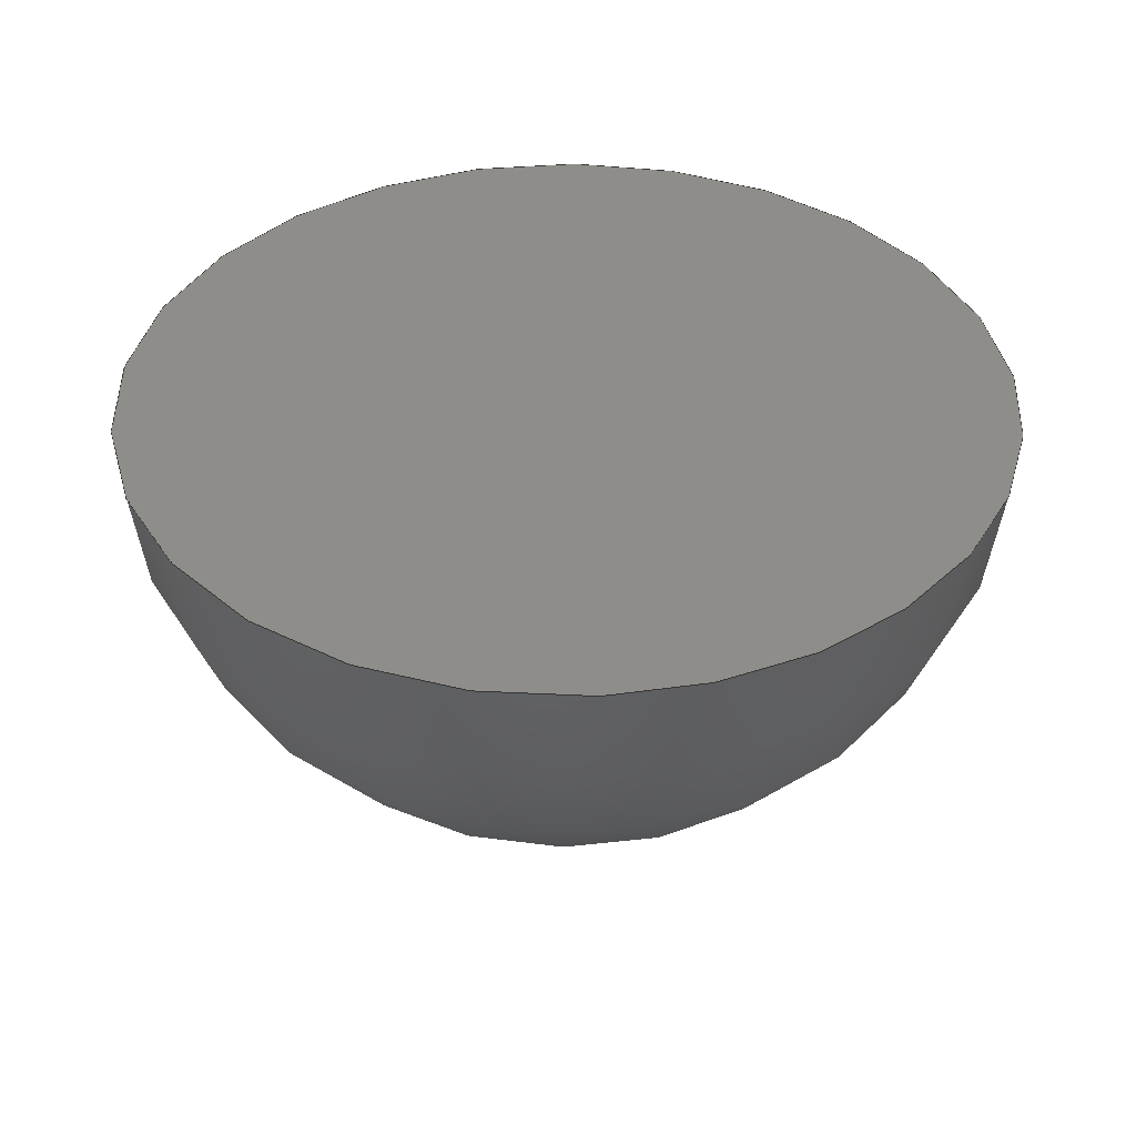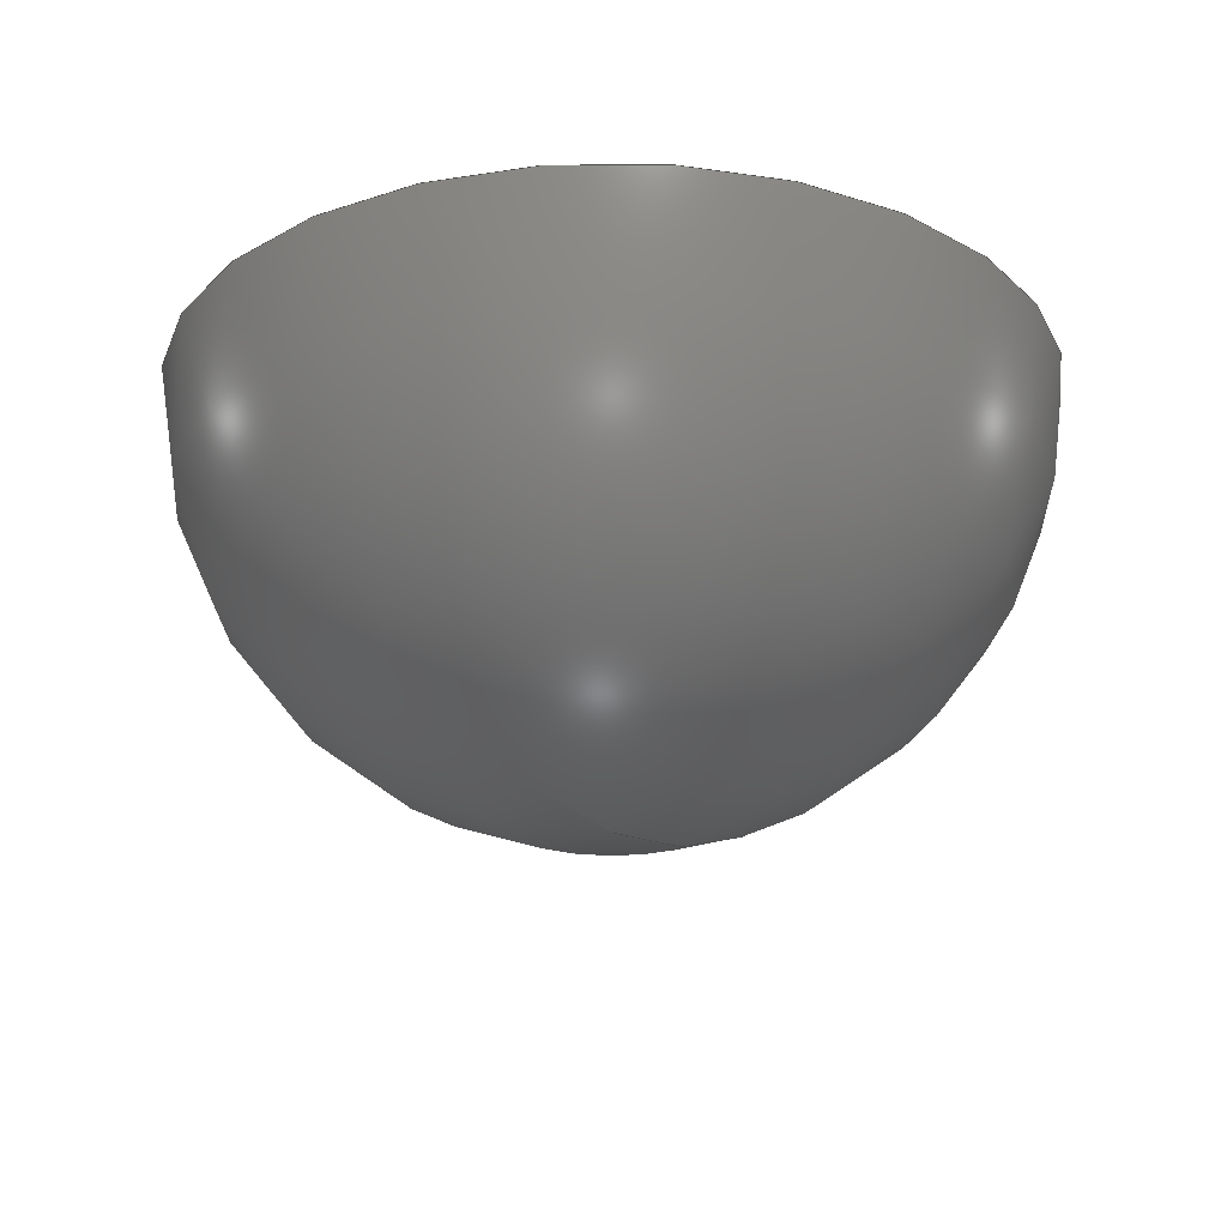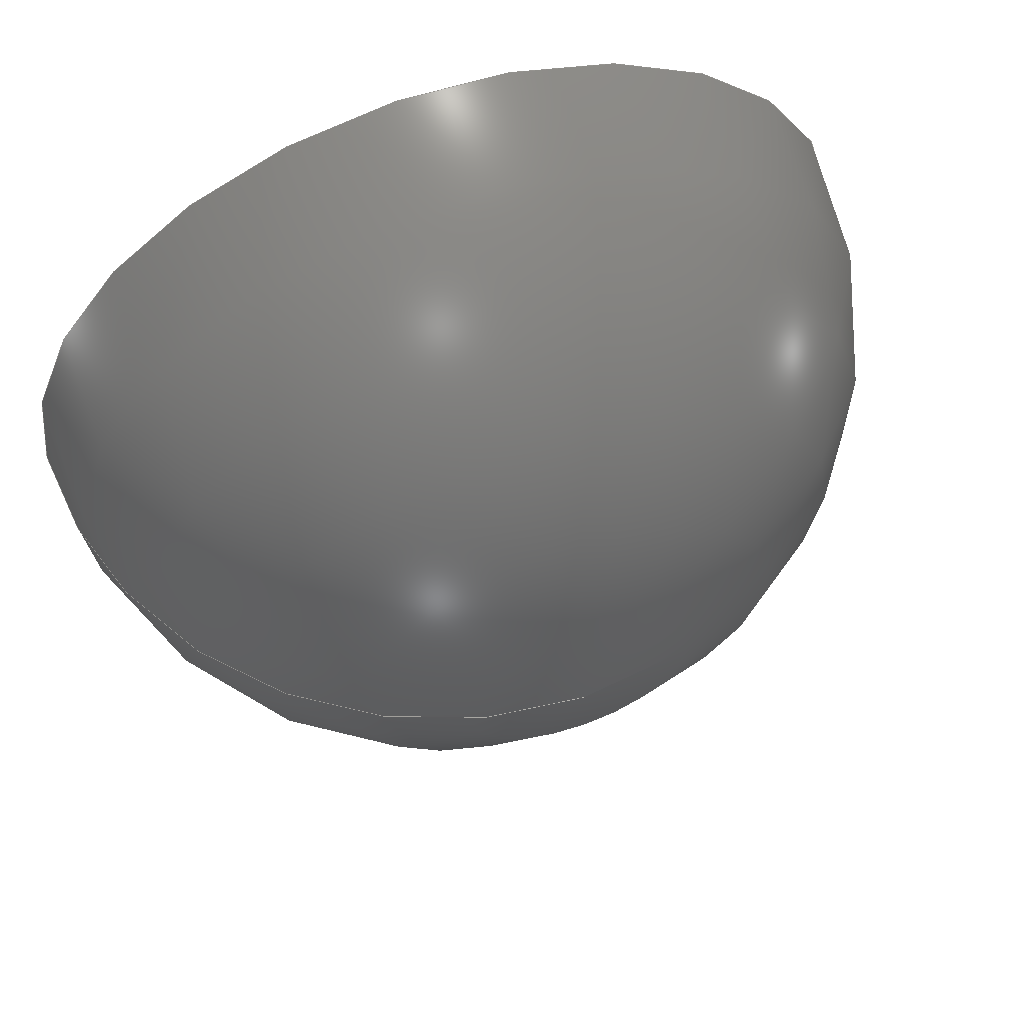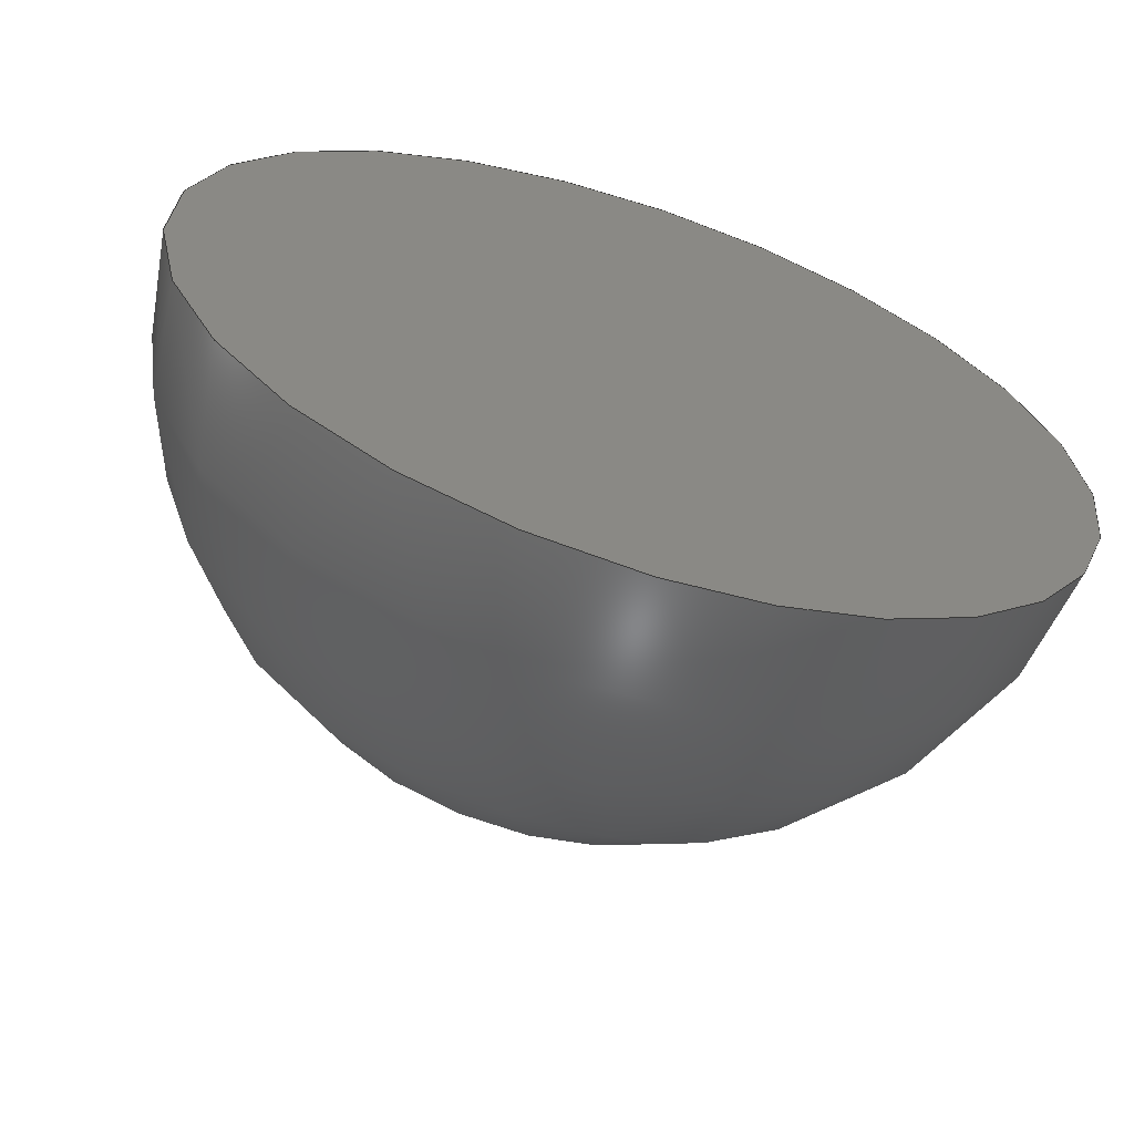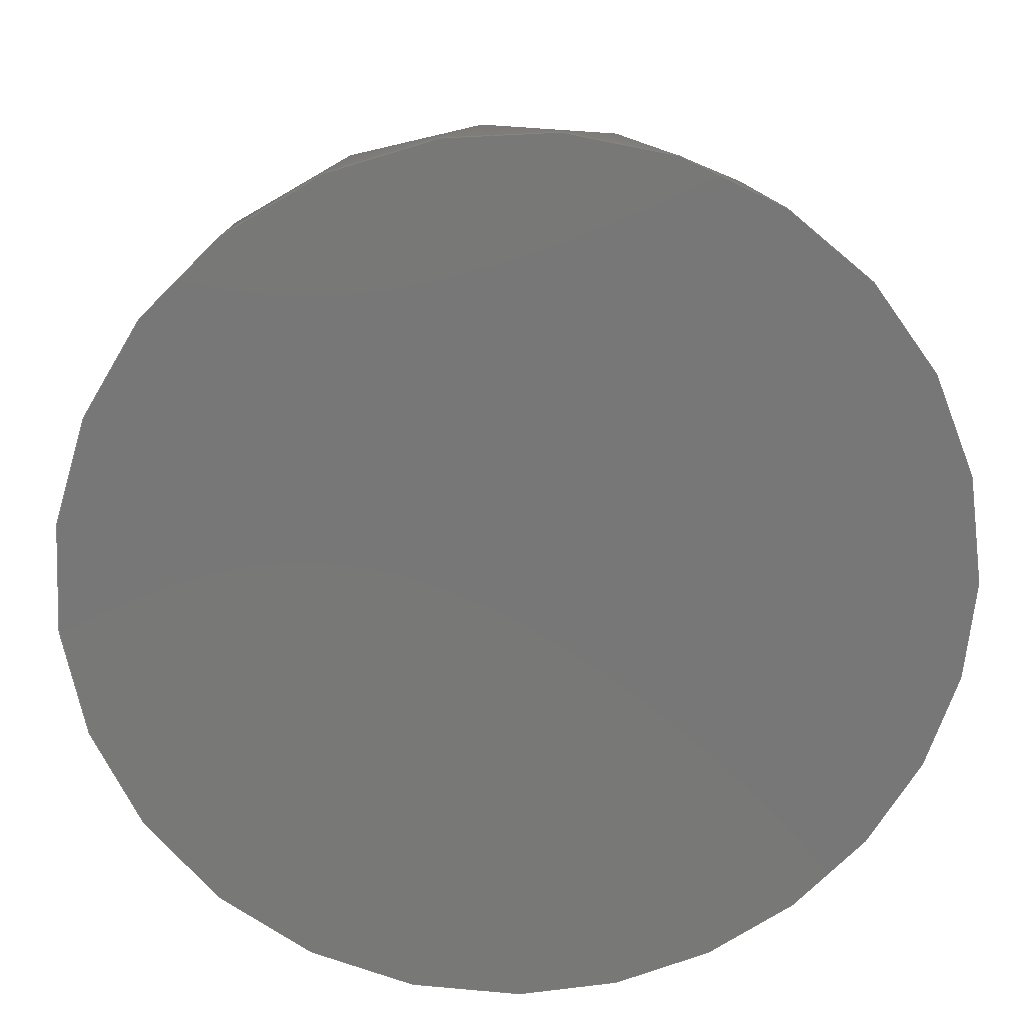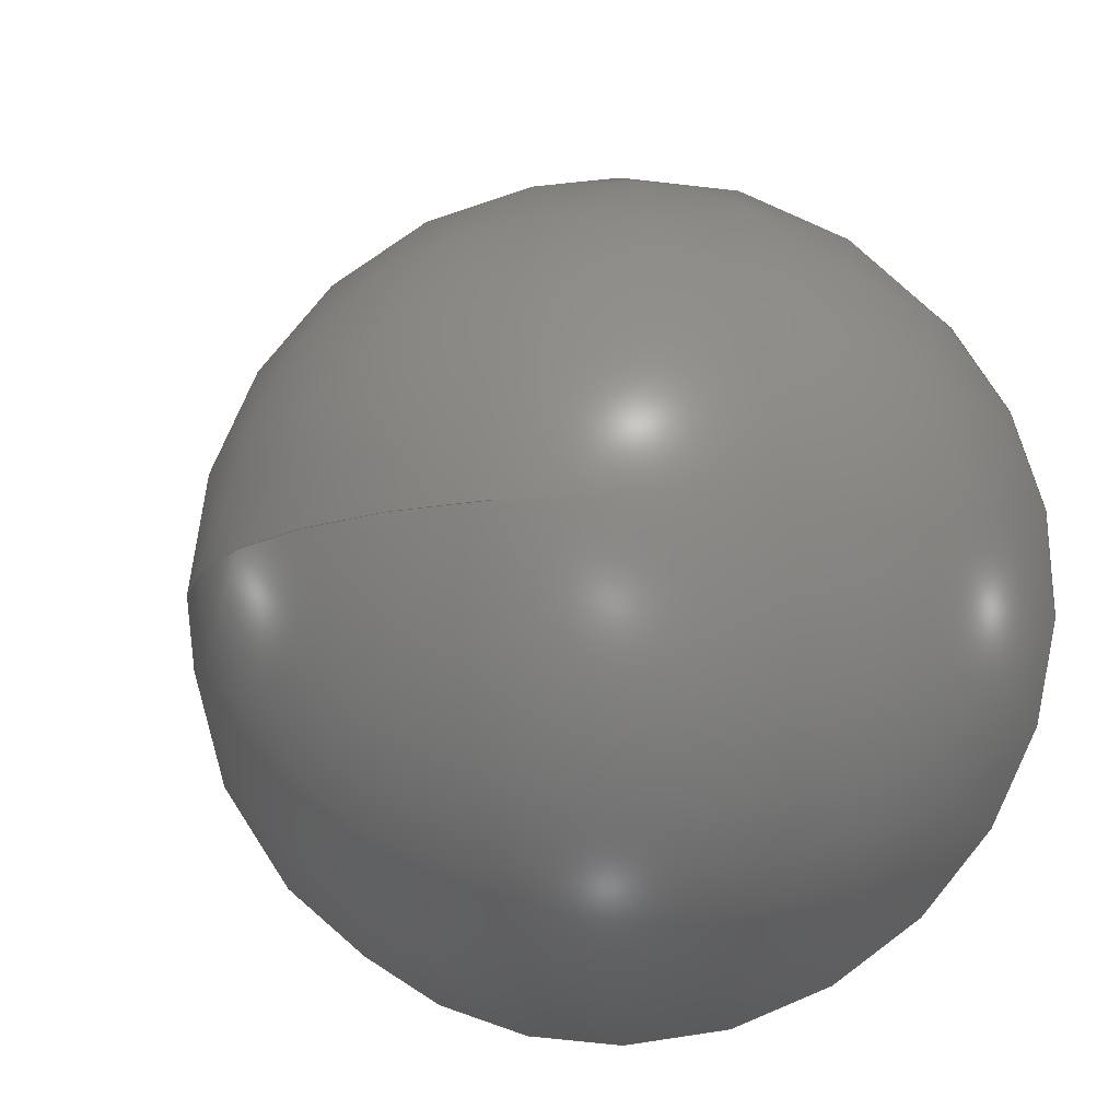
<metadata>
{"format":"step","ext":"stp","renderer":"f3d","projection":"perspective","resolution":1024,"background":"white","views":[{"elev":39.3,"azim":176.4,"up":"+Y"},{"elev":-23.4,"azim":130.8,"up":"+Y"},{"elev":62.8,"azim":-19.1,"up":"+Z"},{"elev":-63.6,"azim":162.1,"up":"+Z"},{"elev":19.9,"azim":177.8,"up":"+Z"},{"elev":-14.0,"azim":16.2,"up":"+Z"}]}
</metadata>
<code>
ISO-10303-21;
DATA;
#1=MECHANICAL_DESIGN_GEOMETRIC_PRESENTATION_REPRESENTATION(' ',(#7,#8),#6);
#2=PRODUCT_DEFINITION_CONTEXT('',#9,'design');
#3=APPLICATION_PROTOCOL_DEFINITION('INTERNATIONAL STANDARD','automotive_design',1994,#9);
#4=PRODUCT_CATEGORY_RELATIONSHIP('NONE','NONE',#10,#11);
#5=SHAPE_DEFINITION_REPRESENTATION(#12,#13);
#6= (GEOMETRIC_REPRESENTATION_CONTEXT(3)GLOBAL_UNCERTAINTY_ASSIGNED_CONTEXT((#14))GLOBAL_UNIT_ASSIGNED_CONTEXT((#15,#16,#17))REPRESENTATION_CONTEXT('NONE','WORKSPACE'));
#7=STYLED_ITEM('',(#18),#19);
#8=STYLED_ITEM('',(#20),#21);
#9=APPLICATION_CONTEXT(' ');
#10=PRODUCT_CATEGORY('part','NONE');
#11=PRODUCT_RELATED_PRODUCT_CATEGORY('detail',' ',(#22));
#12=PRODUCT_DEFINITION_SHAPE('NONE','NONE',#23);
#13=ADVANCED_BREP_SHAPE_REPRESENTATION('Rubber foot',(#24,#25),#6);
#14=UNCERTAINTY_MEASURE_WITH_UNIT(LENGTH_MEASURE(0.001),#15,'','');
#15= (CONVERSION_BASED_UNIT('MILLIMETRE',#26)LENGTH_UNIT()NAMED_UNIT(#27));
#16= (NAMED_UNIT(#28)PLANE_ANGLE_UNIT()SI_UNIT($,.RADIAN.));
#17= (NAMED_UNIT(#28)SOLID_ANGLE_UNIT()SI_UNIT($,.STERADIAN.));
#18=PRESENTATION_STYLE_ASSIGNMENT((#29));
#19=ADVANCED_FACE('',(#30),#31,.T.);
#20=PRESENTATION_STYLE_ASSIGNMENT((#32));
#21=ADVANCED_FACE('',(#33),#34,.T.);
#22=PRODUCT('Rubber foot','Rubber foot','PART-Rubber foot-DESC',(#35));
#23=PRODUCT_DEFINITION('NONE','NONE',#36,#2);
#24=MANIFOLD_SOLID_BREP('Rubber foot',#37);
#25=AXIS2_PLACEMENT_3D('',#38,#39,#40);
#26=LENGTH_MEASURE_WITH_UNIT(LENGTH_MEASURE(1),#41);
#27=DIMENSIONAL_EXPONENTS(1,0,0,0,0,0,0);
#28=DIMENSIONAL_EXPONENTS(0,0,0,0,0,0,0);
#29=SURFACE_STYLE_USAGE(.BOTH.,#42);
#30=FACE_OUTER_BOUND('',#43,.T.);
#31=SPHERICAL_SURFACE('',#44,4);
#32=SURFACE_STYLE_USAGE(.BOTH.,#45);
#33=FACE_OUTER_BOUND('',#46,.T.);
#34=PLANE('',#47);
#35=PRODUCT_CONTEXT('',#9,'mechanical');
#36=PRODUCT_DEFINITION_FORMATION_WITH_SPECIFIED_SOURCE(' ','NONE',#22,.NOT_KNOWN.);
#37=CLOSED_SHELL('',(#19,#21));
#38=CARTESIAN_POINT('',(0,0,0));
#39=DIRECTION('',(0,0,1));
#40=DIRECTION('',(1,0,0));
#41= (NAMED_UNIT(#27)LENGTH_UNIT()SI_UNIT(.MILLI.,.METRE.));
#42=SURFACE_SIDE_STYLE('',(#48));
#43=EDGE_LOOP('',(#49));
#44=AXIS2_PLACEMENT_3D('',#50,#51,#52);
#45=SURFACE_SIDE_STYLE('',(#53));
#46=EDGE_LOOP('',(#54));
#47=AXIS2_PLACEMENT_3D('',#55,#56,#57);
#48=SURFACE_STYLE_FILL_AREA(#58);
#49=ORIENTED_EDGE('',*,*,#59,.F.);
#50=CARTESIAN_POINT('',(8.613,-11.97,-17.59));
#51=DIRECTION('',(0,1,0));
#52=DIRECTION('',(-1,0,0));
#53=SURFACE_STYLE_FILL_AREA(#60);
#54=ORIENTED_EDGE('',*,*,#59,.T.);
#55=CARTESIAN_POINT('',(8.613,-11.97,-17.59));
#56=DIRECTION('',(0,1,0));
#57=DIRECTION('',(0,0,-1));
#58=FILL_AREA_STYLE('',(#61));
#59=EDGE_CURVE('',#62,#62,#63,.T.);
#60=FILL_AREA_STYLE('',(#64));
#61=FILL_AREA_STYLE_COLOUR('',#65);
#62=VERTEX_POINT('',#66);
#63=CIRCLE('',#67,4);
#64=FILL_AREA_STYLE_COLOUR('',#68);
#65=COLOUR_RGB('',0.7922,0.8196,0.9333);
#66=CARTESIAN_POINT('',(8.613,-11.97,-21.59));
#67=AXIS2_PLACEMENT_3D('',#69,#70,#71);
#68=COLOUR_RGB('',0.7922,0.8196,0.9333);
#69=CARTESIAN_POINT('',(8.613,-11.97,-17.59));
#70=DIRECTION('',(0,1,0));
#71=DIRECTION('',(0,0,-1));
ENDSEC;
END-ISO-10303-21;

</code>
